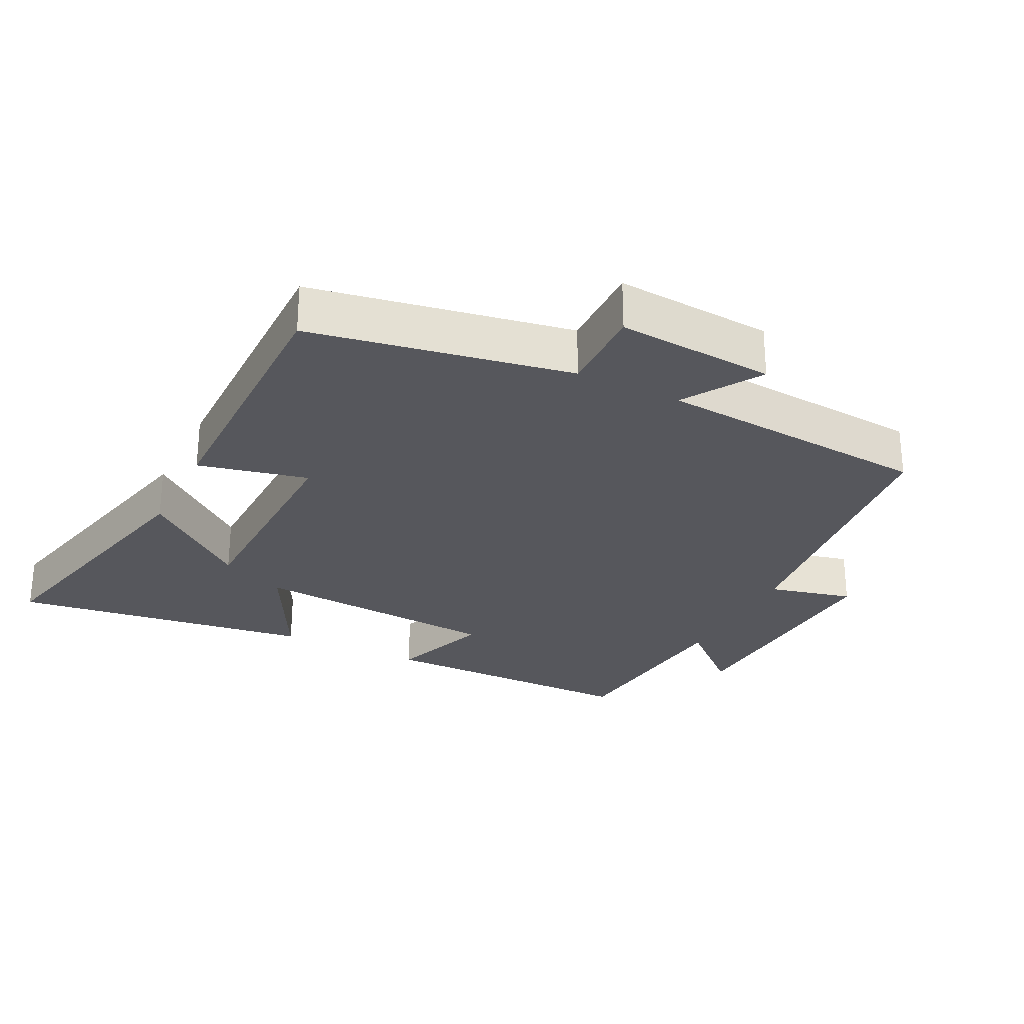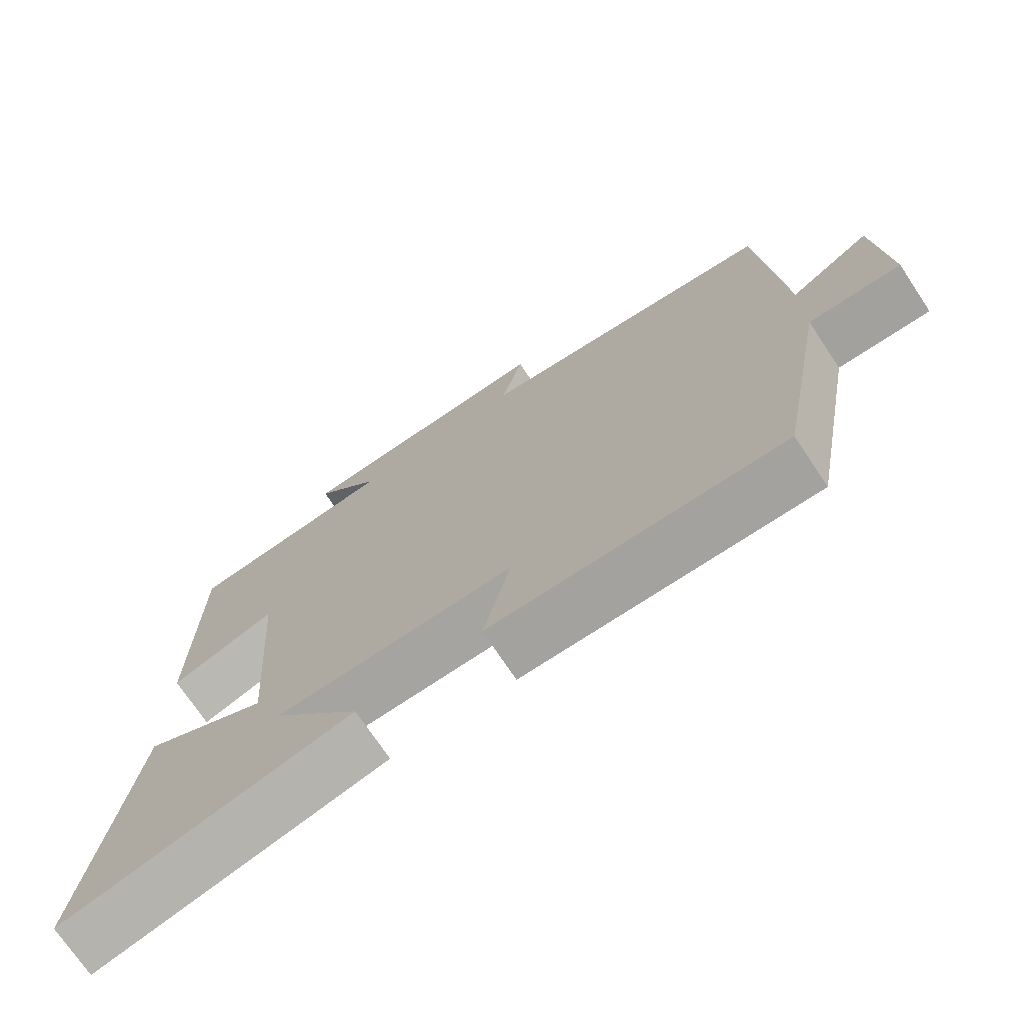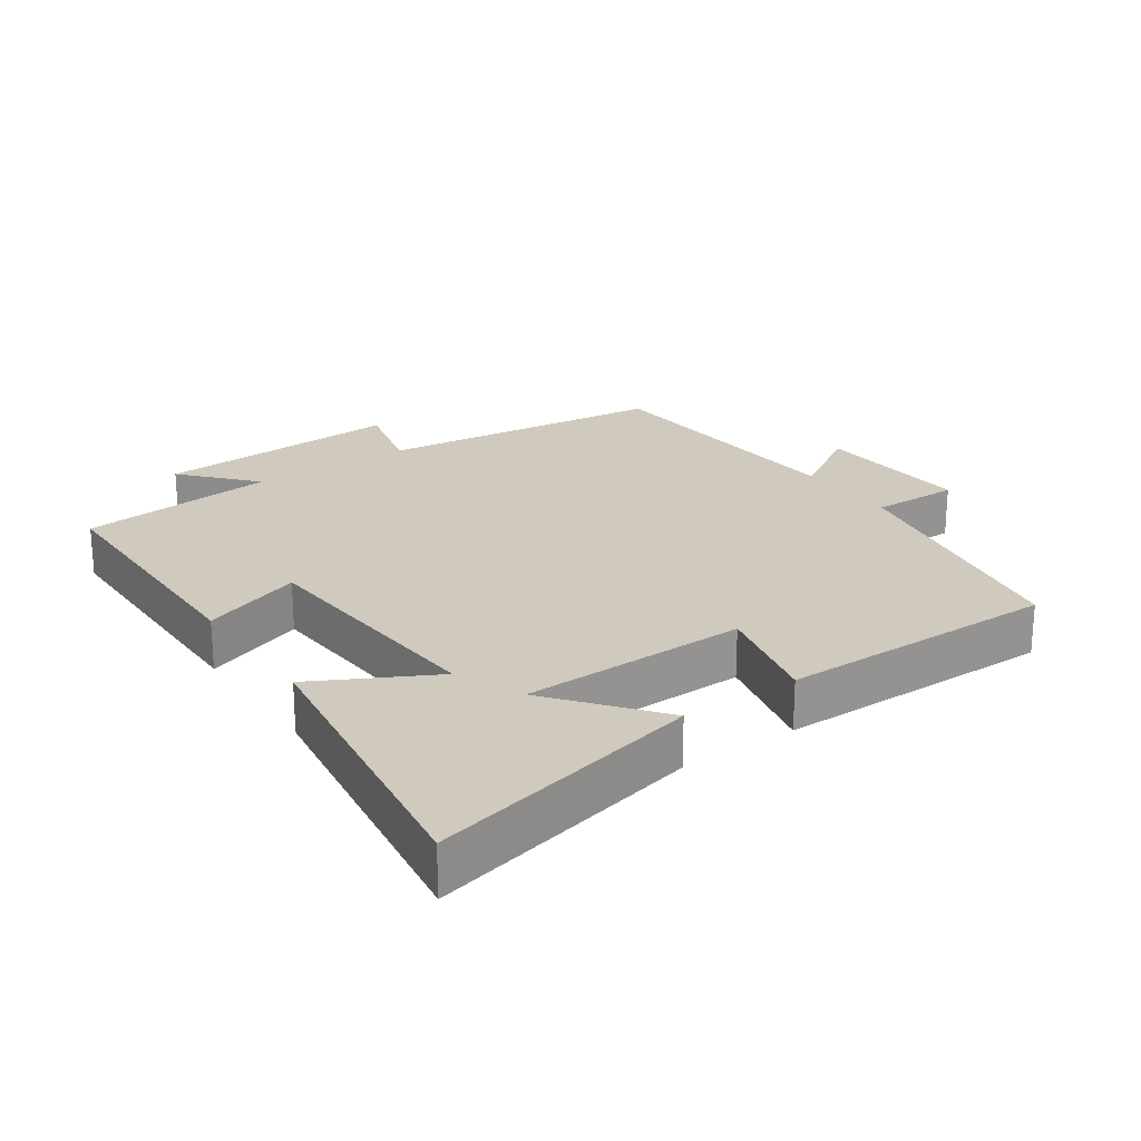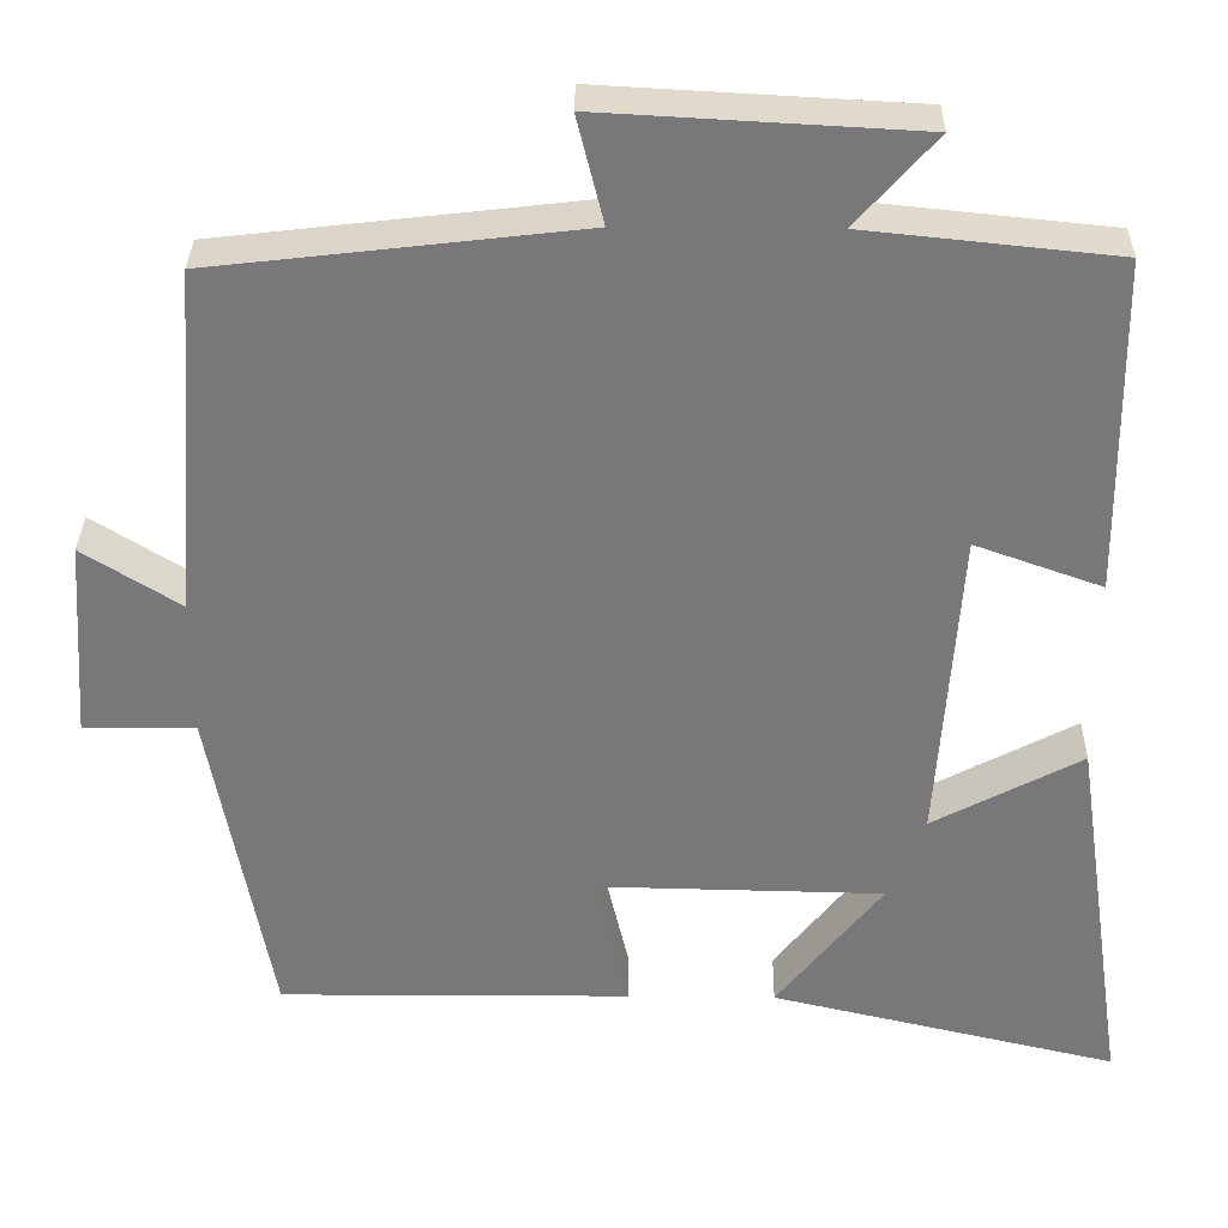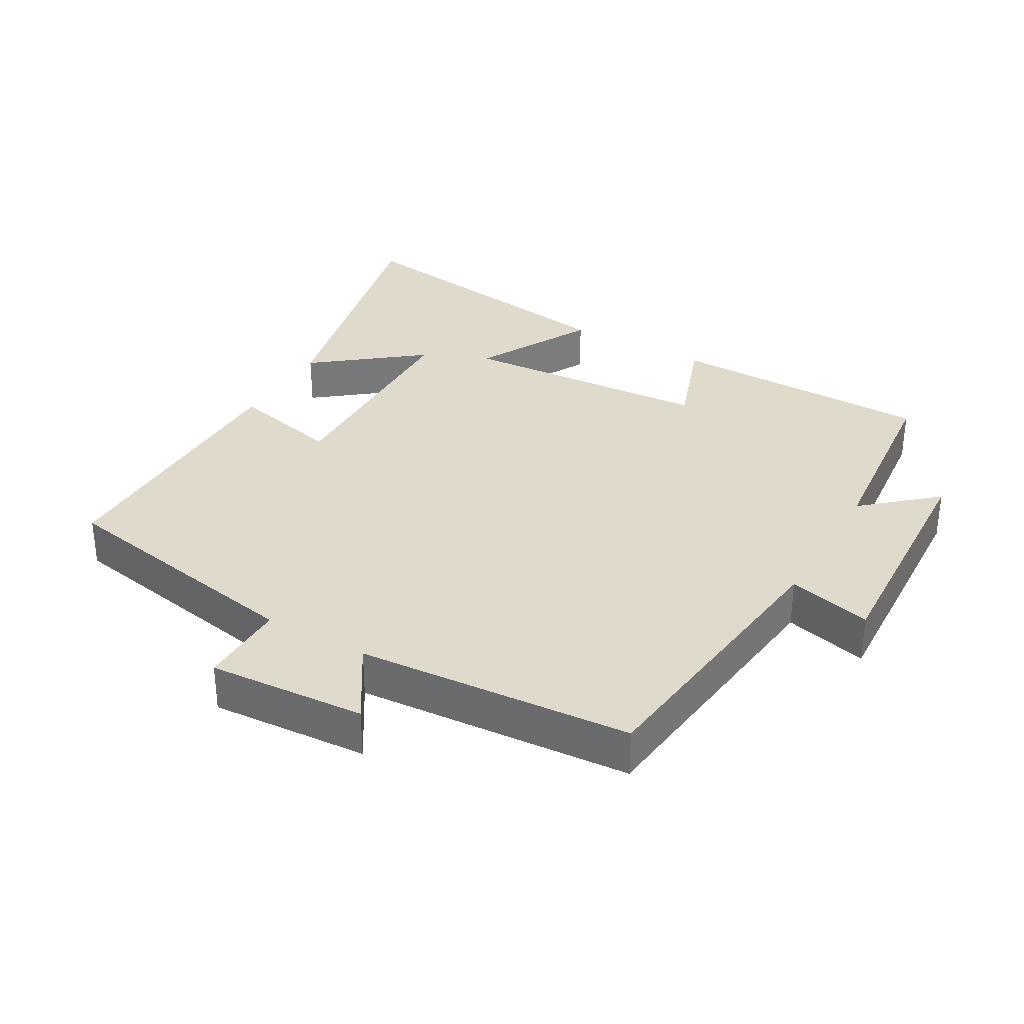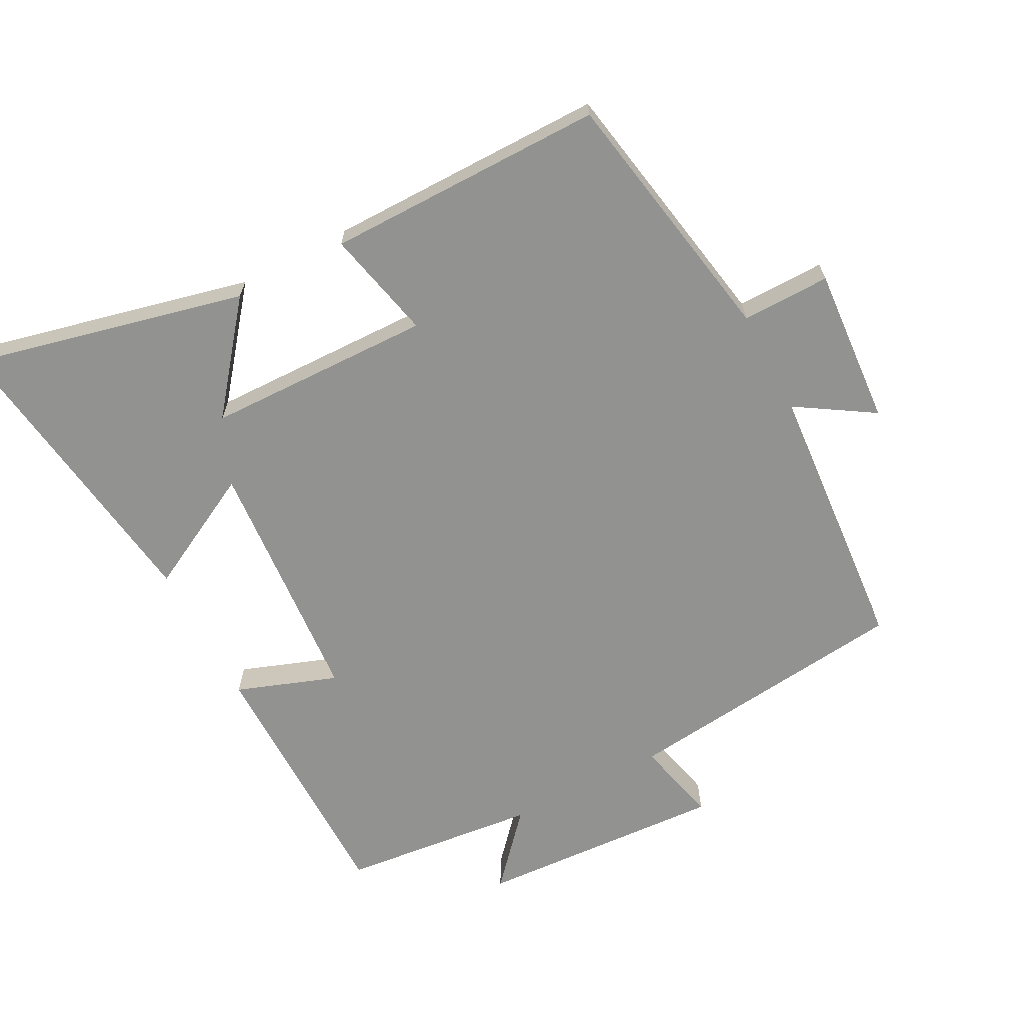
<metadata>
{"format":"obj","ext":"obj","renderer":"f3d","projection":"perspective","resolution":1024,"background":"white","views":[{"elev":-27.6,"azim":-116.7,"up":"+Y"},{"elev":-72.7,"azim":-146.3,"up":"+Z"},{"elev":22.9,"azim":145.3,"up":"+Y"},{"elev":32.4,"azim":0.9,"up":"+Z"},{"elev":33.1,"azim":-60.1,"up":"+Y"},{"elev":-66.2,"azim":-152.5,"up":"+Y"}]}
</metadata>
<code>
v -0.47 0.07 0.45
v -0.041 0.07 0.5
v -0.072 0.07 0.625
v 0.296 0.07 0.605
v 0.203 0.07 0.5
v 0.496 0.07 0.47
v 0.5 0.07 0.077
v 0.351 0.07 0.13
v 0.325 0.07 -0.242
v 0.5 0.07 -0.149
v 0.565 0.07 -0.594
v 0.158 0.07 -0.5
v 0.282 0.07 -0.343
v -0.054 0.07 -0.337
v -0.016 0.07 -0.5
v -0.429 0.07 -0.503
v -0.5 0.07 -0.118
v -0.631 0.07 -0.12
v -0.615 0.07 0.114
v -0.5 0.07 0.042
v -0.47 0 0.45
v -0.041 0 0.5
v -0.072 0 0.625
v 0.296 0 0.605
v 0.203 0 0.5
v 0.496 0 0.47
v 0.5 0 0.077
v 0.351 0 0.13
v 0.325 0 -0.242
v 0.5 0 -0.149
v 0.565 0 -0.594
v 0.158 0 -0.5
v 0.282 0 -0.343
v -0.054 0 -0.337
v -0.016 0 -0.5
v -0.429 0 -0.503
v -0.5 0 -0.118
v -0.631 0 -0.12
v -0.615 0 0.114
v -0.5 0 0.042
f 17 18 19 20
f 17 20 1 2
f 14 15 16 17
f 13 14 17 2
f 10 11 12 13
f 9 10 13
f 8 9 13 2
f 5 6 7 8
f 5 8 2 3
f 3 4 5
f 40 39 38 37
f 22 21 40 37
f 37 36 35 34
f 22 37 34 33
f 33 32 31 30
f 33 30 29
f 22 33 29 28
f 28 27 26 25
f 23 22 28 25
f 25 24 23
f 1 21 22 2
f 2 22 23 3
f 3 23 24 4
f 4 24 25 5
f 5 25 26 6
f 6 26 27 7
f 7 27 28 8
f 8 28 29 9
f 9 29 30 10
f 10 30 31 11
f 11 31 32 12
f 12 32 33 13
f 13 33 34 14
f 14 34 35 15
f 15 35 36 16
f 16 36 37 17
f 17 37 38 18
f 18 38 39 19
f 19 39 40 20
f 20 40 21 1

</code>
